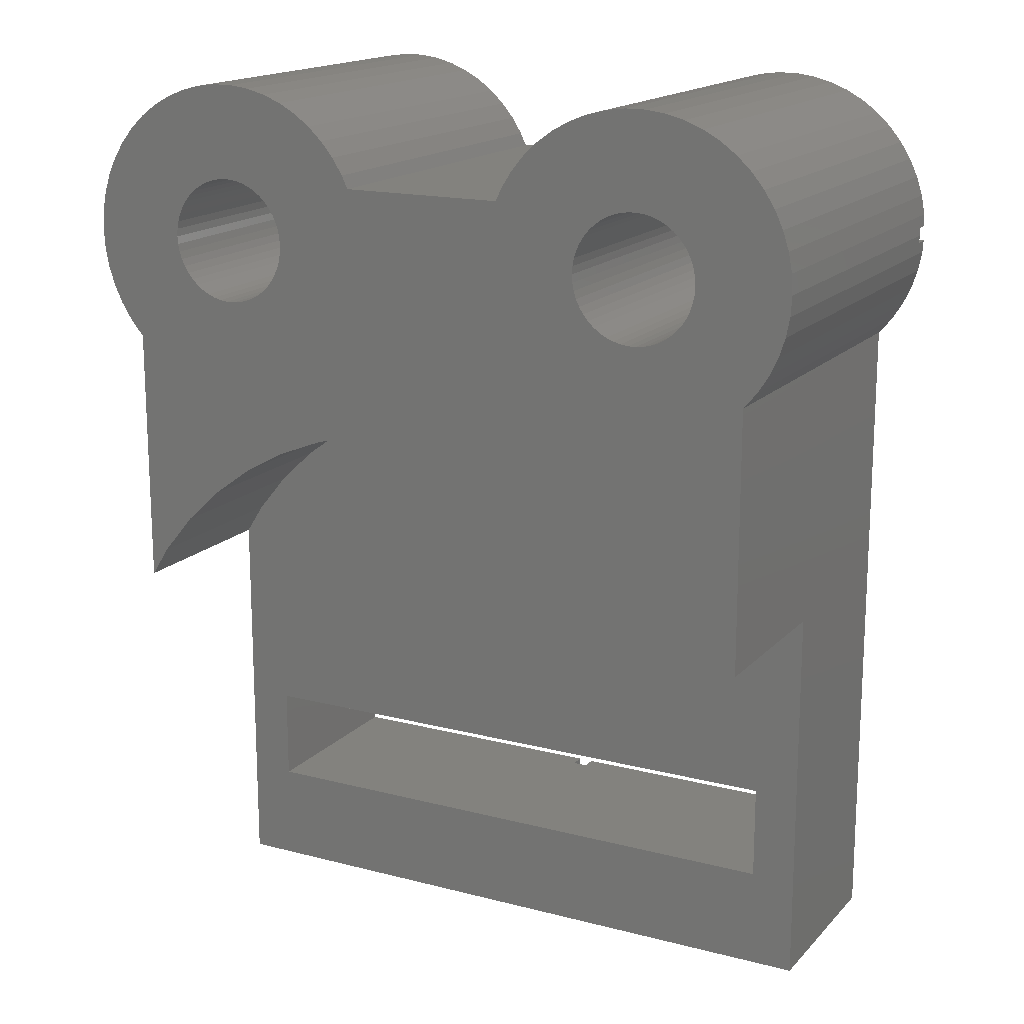
<metadata>
{"format":"stl","ext":"stl","renderer":"f3d","projection":"perspective","resolution":1024,"background":"white","views":[{"elev":16.6,"azim":27.9,"up":"+Y"}]}
</metadata>
<code>
# stl→obj: 416 verts, 840 faces
v -25.34 21.67 25
v -25.42 20.36 25
v -25.34 19.05 25
v -24.69 16.52 25
v -25.09 17.77 25
v -24.13 15.34 25
v -23.43 14.24 25
v -22.6 13.23 25
v -22.5 13.14 25
v -16.73 2.506 25
v -21.24 -2.291 25
v -22.5 -4.281 25
v -19.14 0.2494 25
v -14.07 4.444 25
v -11.18 6.032 25
v -8.112 7.245 25
v -4.919 8.065 25
v -17.23 16.84 25
v -17.66 17.15 25
v -18.04 17.51 25
v -18.37 17.91 25
v 22.5 13.14 25
v 11.18 6.032 25
v 14.07 4.444 25
v 16.73 2.506 25
v 19.14 0.2494 25
v 21.24 -2.291 25
v 22.5 -4.281 25
v -19.14 20.88 25
v -19.04 21.4 25
v -11.35 22.37 25
v 11.63 22.81 25
v 11.96 23.21 25
v 15.78 24.46 25
v 16.29 24.33 25
v 24.13 25.38 25
v -11.63 22.81 25
v 14.22 24.46 25
v 14.74 24.52 25
v 13.22 24.13 25
v 13.71 24.33 25
v 5.867 25.38 25
v 5.466 24.53 25
v 23.43 26.49 25
v -11.96 23.21 25
v -12.34 17.15 25
v -12.77 16.84 25
v -13.22 16.59 25
v -13.71 16.4 25
v 4.919 8.065 25
v 13.05 30.6 25
v 11.78 30.27 25
v 14.35 30.76 25
v 8.112 7.245 25
v 10.56 29.79 25
v 15.65 30.76 25
v -10.96 19.32 25
v -11.12 18.83 25
v 9.416 29.16 25
v 16.95 30.6 25
v 8.357 28.39 25
v 18.22 30.27 25
v -19.17 20.36 25
v 19.44 29.79 25
v 7.403 27.5 25
v 20.58 29.16 25
v 6.569 26.49 25
v 21.64 28.39 25
v 22.6 27.5 25
v -12.34 23.57 25
v -5.466 24.53 25
v -8.357 28.39 25
v -7.403 27.5 25
v -9.416 29.16 25
v -10.56 29.79 25
v -11.78 30.27 25
v -13.05 30.6 25
v -14.35 30.76 25
v -15.65 30.76 25
v -16.95 30.6 25
v -18.22 30.27 25
v -19.44 29.79 25
v -20.58 29.16 25
v -21.64 28.39 25
v -22.6 27.5 25
v -23.43 26.49 25
v -24.13 25.38 25
v -24.69 24.2 25
v -25.09 22.95 25
v 10.83 20.36 25
v 10.86 20.88 25
v -10.96 21.4 25
v -18.88 21.9 25
v -18.65 22.37 25
v 15.26 24.52 25
v 17.66 23.57 25
v 18.04 23.21 25
v 24.69 24.2 25
v -18.37 22.81 25
v -18.04 23.21 25
v 12.34 23.57 25
v 12.77 23.88 25
v 22.6 13.23 25
v -16.29 24.33 25
v -15.78 24.46 25
v -16.77 24.13 25
v -17.23 23.88 25
v -15.26 24.52 25
v -6.569 26.49 25
v -14.74 24.52 25
v -17.66 23.57 25
v -12.77 23.88 25
v -10.86 20.88 25
v 10.86 19.84 25
v 18.88 21.9 25
v 19.04 21.4 25
v 25.34 21.67 25
v 19.14 20.88 25
v 18.04 17.51 25
v 17.66 17.15 25
v 24.69 16.52 25
v 10.96 21.4 25
v -11.12 21.9 25
v 14.22 16.27 25
v 13.71 16.4 25
v -10.86 19.84 25
v 23.43 14.24 25
v -11.35 18.35 25
v -11.63 17.91 25
v -11.96 17.51 25
v 1.648 8.478 25
v -18.88 18.83 25
v -19.04 19.32 25
v -14.22 16.27 25
v -14.74 16.2 25
v -1.648 8.478 25
v -15.26 16.2 25
v -15.78 16.27 25
v -16.29 16.4 25
v -16.77 16.59 25
v -18.65 18.35 25
v 11.35 22.37 25
v -19.14 19.84 25
v 25.42 20.36 25
v 19.17 20.36 25
v 25.34 19.05 25
v 11.12 21.9 25
v 19.14 19.84 25
v 19.04 19.32 25
v 18.37 22.81 25
v 18.65 22.37 25
v 25.09 22.95 25
v 16.77 24.13 25
v 13.22 16.59 25
v 17.23 23.88 25
v 12.77 16.84 25
v 18.65 18.35 25
v 18.37 17.91 25
v 25.09 17.77 25
v 18.88 18.83 25
v 24.13 15.34 25
v 17.23 16.84 25
v 16.77 16.59 25
v 16.29 16.4 25
v 12.34 17.15 25
v 11.96 17.51 25
v 15.78 16.27 25
v -10.83 20.36 25
v 11.63 17.91 25
v 15.26 16.2 25
v 14.74 16.2 25
v 10.96 19.32 25
v 11.35 18.35 25
v 11.12 18.83 25
v -14.22 24.46 25
v -5.867 25.38 25
v -13.71 24.33 25
v -13.22 24.13 25
v -25.42 20.36 1
v -25.39 19.86 1
v -25.39 19.86 -2.796e-15
v -25.34 19.05 -2.697e-15
v -25.39 20.86 1
v -25.34 21.67 -3.017e-15
v -25.39 20.86 -2.918e-15
v -25.09 22.95 -3.175e-15
v -24.69 24.2 -3.327e-15
v -24.13 25.38 -3.472e-15
v -23.43 26.49 -3.607e-15
v -22.6 27.5 -3.731e-15
v -21.64 28.39 -3.841e-15
v -20.58 29.16 -3.935e-15
v -19.44 29.79 -4.012e-15
v -18.22 30.27 -4.071e-15
v -16.95 30.6 -4.111e-15
v -15.65 30.76 -4.131e-15
v -14.35 30.76 -4.131e-15
v -13.05 30.6 -4.111e-15
v -11.78 30.27 -4.071e-15
v -10.56 29.79 -4.012e-15
v -9.416 29.16 -3.935e-15
v -8.357 28.39 -3.841e-15
v -7.403 27.5 -3.731e-15
v -6.569 26.49 -3.607e-15
v -5.867 25.38 -3.472e-15
v -5.466 24.53 -3.368e-15
v 5.466 24.53 -3.368e-15
v 5.867 25.38 -3.472e-15
v 6.569 26.49 -3.607e-15
v 7.403 27.5 -3.731e-15
v 8.357 28.39 -3.841e-15
v 9.416 29.16 -3.935e-15
v 10.56 29.79 -4.012e-15
v 11.78 30.27 -4.071e-15
v 13.05 30.6 -4.111e-15
v 14.35 30.76 -4.131e-15
v 15.65 30.76 -4.131e-15
v 16.95 30.6 -4.111e-15
v 18.22 30.27 -4.071e-15
v 19.44 29.79 -4.012e-15
v 20.58 29.16 -3.935e-15
v 21.64 28.39 -3.841e-15
v 22.6 27.5 -3.731e-15
v 23.43 26.49 -3.607e-15
v 24.13 25.38 -3.472e-15
v 24.69 24.2 -3.327e-15
v 25.09 22.95 -3.175e-15
v 25.34 21.67 -3.017e-15
v 25.39 20.86 1
v 25.42 20.36 1
v 25.39 20.86 -2.918e-15
v 25.34 19.05 -2.697e-15
v 25.39 19.86 1
v 25.39 19.86 -2.796e-15
v 25.09 17.77 -2.54e-15
v 24.69 16.52 -2.387e-15
v 24.13 15.34 -2.242e-15
v 23.43 14.24 -2.107e-15
v 22.6 13.23 -1.984e-15
v 22.5 13.14 -1.972e-15
v 22.5 -30.47 13
v 22.5 -4.281 13
v 22.5 -30.47 3.368e-15
v 21.24 -2.291 13
v 19.14 0.2494 13
v 16.73 2.506 13
v 14.07 4.444 13
v 11.18 6.032 13
v 8.112 7.245 13
v 4.919 8.065 13
v 1.648 8.478 13
v -1.648 8.478 13
v -4.919 8.065 13
v -8.112 7.245 13
v -11.18 6.032 13
v -14.07 4.444 13
v -16.73 2.506 13
v -19.14 0.2494 13
v -21.24 -2.291 13
v -22.5 -4.281 13
v -22.5 13.14 -1.972e-15
v -22.5 -30.47 3.368e-15
v -22.5 -30.47 13
v -22.6 13.23 -1.984e-15
v -23.43 14.24 -2.107e-15
v -24.13 15.34 -2.242e-15
v -24.69 16.52 -2.387e-15
v -25.09 17.77 -2.54e-15
v -19.14 19.84 -2.793e-15
v -19.14 19.86 -2.796e-15
v -19.17 20.36 1
v -19.14 19.86 1
v -19.14 20.88 -2.921e-15
v -19.14 20.86 1
v -19.14 20.86 -2.918e-15
v -19.04 19.32 -2.73e-15
v -18.88 18.83 -2.669e-15
v -18.65 18.35 -2.611e-15
v -18.37 17.91 -2.557e-15
v -18.04 17.51 -2.508e-15
v -17.66 17.15 -2.464e-15
v -17.23 16.84 -2.426e-15
v -16.77 16.59 -2.395e-15
v -16.29 16.4 -2.372e-15
v -15.78 16.27 -2.356e-15
v -15.26 16.2 -2.348e-15
v -14.74 16.2 -2.348e-15
v -14.22 16.27 -2.356e-15
v -13.71 16.4 -2.372e-15
v -13.22 16.59 -2.395e-15
v -12.77 16.84 -2.426e-15
v -12.34 17.15 -2.464e-15
v -11.96 17.51 -2.508e-15
v -11.63 17.91 -2.557e-15
v -11.35 18.35 -2.611e-15
v -11.12 18.83 -2.669e-15
v -10.96 19.32 -2.73e-15
v -10.86 19.84 -2.793e-15
v -10.83 20.36 1
v -10.86 19.86 1
v -10.86 19.86 -2.796e-15
v -10.86 20.86 -2.918e-15
v -10.86 20.86 1
v -10.86 20.88 -2.921e-15
v -10.96 21.4 -2.984e-15
v -11.12 21.9 -3.045e-15
v -11.35 22.37 -3.103e-15
v -11.63 22.81 -3.157e-15
v -11.96 23.21 -3.207e-15
v -12.34 23.57 -3.251e-15
v -12.77 23.88 -3.288e-15
v -13.22 24.13 -3.319e-15
v -13.71 24.33 -3.343e-15
v -14.22 24.46 -3.359e-15
v -14.74 24.52 -3.367e-15
v -15.26 24.52 -3.367e-15
v -15.78 24.46 -3.359e-15
v -16.29 24.33 -3.343e-15
v -16.77 24.13 -3.319e-15
v -17.23 23.88 -3.288e-15
v -17.66 23.57 -3.251e-15
v -18.04 23.21 -3.207e-15
v -18.37 22.81 -3.157e-15
v -18.65 22.37 -3.103e-15
v -18.88 21.9 -3.045e-15
v -19.04 21.4 -2.984e-15
v 10.86 19.84 -2.793e-15
v 10.86 19.86 -2.796e-15
v 10.83 20.36 1
v 10.86 19.86 1
v 10.86 20.88 -2.921e-15
v 10.86 20.86 1
v 10.86 20.86 -2.918e-15
v 10.96 19.32 -2.73e-15
v 11.12 18.83 -2.669e-15
v 11.35 18.35 -2.611e-15
v 11.63 17.91 -2.557e-15
v 11.96 17.51 -2.508e-15
v 12.34 17.15 -2.464e-15
v 12.77 16.84 -2.426e-15
v 13.22 16.59 -2.395e-15
v 13.71 16.4 -2.372e-15
v 14.22 16.27 -2.356e-15
v 14.74 16.2 -2.348e-15
v 15.26 16.2 -2.348e-15
v 15.78 16.27 -2.356e-15
v 16.29 16.4 -2.372e-15
v 16.77 16.59 -2.395e-15
v 17.23 16.84 -2.426e-15
v 17.66 17.15 -2.464e-15
v 18.04 17.51 -2.508e-15
v 18.37 17.91 -2.557e-15
v 18.65 18.35 -2.611e-15
v 18.88 18.83 -2.669e-15
v 19.04 19.32 -2.73e-15
v 19.14 19.84 -2.793e-15
v 19.17 20.36 1
v 19.14 19.86 1
v 19.14 19.86 -2.796e-15
v 19.14 20.86 -2.918e-15
v 19.14 20.86 1
v 19.14 20.88 -2.921e-15
v 19.04 21.4 -2.984e-15
v 18.88 21.9 -3.045e-15
v 18.65 22.37 -3.103e-15
v 18.37 22.81 -3.157e-15
v 18.04 23.21 -3.207e-15
v 17.66 23.57 -3.251e-15
v 17.23 23.88 -3.288e-15
v 16.77 24.13 -3.319e-15
v 16.29 24.33 -3.343e-15
v 15.78 24.46 -3.359e-15
v 15.26 24.52 -3.367e-15
v 14.74 24.52 -3.367e-15
v 14.22 24.46 -3.359e-15
v 13.71 24.33 -3.343e-15
v 13.22 24.13 -3.319e-15
v 12.77 23.88 -3.288e-15
v 12.34 23.57 -3.251e-15
v 11.96 23.21 -3.207e-15
v 11.63 22.81 -3.157e-15
v 11.35 22.37 -3.103e-15
v 11.12 21.9 -3.045e-15
v 10.96 21.4 -2.984e-15
v -0.5 -17.3 1.754e-15
v -0.5 19.86 -2.796e-15
v -19.5 -17.3 1.754e-15
v 0.5 19.86 -2.796e-15
v 19.5 -17.3 1.754e-15
v 0.5 -17.3 1.754e-15
v -19.5 -23.64 2.532e-15
v -0.5 -23.64 2.532e-15
v -0.5 -29.47 3.245e-15
v 0.5 -29.47 3.245e-15
v 0.5 -23.64 2.532e-15
v 19.5 -23.64 2.532e-15
v -0.5 20.86 -2.918e-15
v 0.5 23.53 -3.245e-15
v -0.5 23.53 -3.245e-15
v 0.5 20.86 -2.918e-15
v 19.5 -17.3 13
v 19.5 -23.64 13
v -19.5 -23.64 13
v -19.5 -17.3 13
v -0.5 19.86 1
v -0.5 20.86 1
v 0.5 23.53 1
v -0.5 23.53 1
v 0.5 20.86 1
v 0.5 19.86 1
v 0.5 -17.3 1
v -0.5 -17.3 1
v 0.5 -23.64 1
v -0.5 -23.64 1
v 0.5 -29.47 1
v -0.5 -29.47 1
f 1 2 3
f 4 1 5
f 5 1 3
f 6 1 4
f 7 1 6
f 8 1 7
f 9 1 8
f 10 1 9
f 11 9 12
f 13 9 11
f 10 9 13
f 14 1 10
f 15 1 14
f 16 1 15
f 17 1 16
f 18 1 17
f 18 19 1
f 20 21 1
f 22 23 24
f 22 24 25
f 22 25 26
f 22 26 27
f 22 27 28
f 29 30 1
f 31 32 33
f 34 35 36
f 37 38 39
f 37 40 41
f 42 43 44
f 45 37 43
f 46 47 23
f 48 49 50
f 51 52 53
f 48 50 54
f 53 55 56
f 57 58 22
f 56 59 60
f 60 61 62
f 63 29 1
f 64 65 66
f 66 67 68
f 69 42 44
f 70 45 71
f 44 43 36
f 43 71 45
f 65 67 66
f 67 42 69
f 72 1 73
f 74 1 72
f 75 1 74
f 76 1 75
f 77 1 76
f 78 1 77
f 79 1 78
f 80 1 79
f 81 1 80
f 82 1 81
f 83 1 82
f 84 1 83
f 85 1 84
f 86 1 85
f 87 1 86
f 88 1 87
f 89 1 88
f 90 91 92
f 93 94 1
f 39 95 36
f 96 97 98
f 99 100 1
f 67 69 68
f 37 101 102
f 61 64 62
f 57 22 103
f 104 105 73
f 37 102 40
f 106 1 107
f 104 1 106
f 105 108 73
f 73 1 104
f 73 108 109
f 108 110 109
f 55 59 56
f 111 107 1
f 100 111 1
f 112 70 71
f 43 37 36
f 92 113 114
f 115 116 117
f 37 39 36
f 116 118 117
f 37 41 38
f 119 120 121
f 122 123 92
f 124 125 126
f 127 57 103
f 22 58 23
f 58 128 23
f 128 129 23
f 129 130 23
f 130 46 23
f 47 48 23
f 50 49 131
f 132 133 1
f 49 134 131
f 131 135 136
f 135 137 136
f 136 138 17
f 138 139 17
f 139 140 17
f 140 18 17
f 19 20 1
f 141 132 1
f 21 141 1
f 137 138 136
f 134 135 131
f 142 32 31
f 143 1 133
f 63 1 143
f 144 145 146
f 122 92 91
f 142 31 123
f 142 123 147
f 148 149 146
f 92 114 90
f 150 151 152
f 126 57 127
f 126 127 124
f 35 153 36
f 125 154 126
f 33 101 31
f 37 31 101
f 95 34 36
f 94 99 1
f 155 96 98
f 36 153 98
f 153 155 98
f 97 150 152
f 98 97 152
f 122 147 123
f 152 151 117
f 151 115 117
f 118 145 144
f 117 118 144
f 154 156 126
f 157 158 159
f 146 145 148
f 146 149 159
f 149 160 159
f 160 157 159
f 159 158 121
f 158 119 121
f 121 120 161
f 120 162 161
f 162 163 161
f 163 164 161
f 165 166 126
f 161 167 127
f 168 126 169
f 167 170 127
f 170 171 127
f 171 124 127
f 156 165 126
f 172 114 113
f 166 169 126
f 169 173 168
f 164 167 161
f 30 93 1
f 174 172 113
f 173 174 168
f 113 168 174
f 48 54 23
f 52 55 53
f 59 61 60
f 61 65 64
f 110 175 109
f 71 176 112
f 176 177 178
f 178 112 176
f 176 175 177
f 176 109 175
f 2 179 3
f 3 179 180
f 3 180 181
f 3 181 182
f 2 1 179
f 183 1 184
f 179 1 183
f 183 184 185
f 1 89 184
f 184 89 186
f 89 88 186
f 186 88 187
f 88 87 187
f 187 87 188
f 87 86 188
f 188 86 189
f 86 85 189
f 189 85 190
f 85 84 190
f 190 84 191
f 84 83 191
f 191 83 192
f 83 82 192
f 192 82 193
f 82 81 193
f 193 81 194
f 81 80 194
f 194 80 195
f 80 79 195
f 195 79 196
f 79 78 196
f 196 78 197
f 78 77 197
f 197 77 198
f 77 76 198
f 198 76 199
f 76 75 199
f 199 75 200
f 75 74 200
f 200 74 201
f 74 72 201
f 201 72 202
f 72 73 202
f 202 73 203
f 203 73 109
f 204 203 109
f 204 109 176
f 205 204 176
f 205 176 71
f 206 205 71
f 71 43 206
f 206 43 207
f 43 42 207
f 207 42 208
f 42 67 208
f 208 67 209
f 67 65 209
f 209 65 210
f 65 61 210
f 210 61 211
f 61 59 211
f 211 59 212
f 59 55 212
f 212 55 213
f 55 52 213
f 213 52 214
f 52 51 214
f 214 51 215
f 51 53 215
f 215 53 216
f 53 56 216
f 216 56 217
f 56 60 217
f 217 60 218
f 60 62 218
f 218 62 219
f 62 64 219
f 219 64 220
f 64 66 220
f 220 66 221
f 66 68 221
f 221 68 222
f 68 69 222
f 222 69 223
f 223 69 44
f 224 223 44
f 224 44 36
f 225 224 36
f 225 36 98
f 226 225 98
f 226 98 152
f 227 226 152
f 227 152 117
f 228 227 117
f 228 117 144
f 229 228 144
f 230 229 144
f 229 231 228
f 144 146 232
f 233 144 232
f 234 233 232
f 233 230 144
f 146 159 235
f 232 146 235
f 159 121 236
f 235 159 236
f 121 161 237
f 236 121 237
f 161 127 238
f 237 161 238
f 127 103 239
f 238 127 239
f 103 22 240
f 239 103 240
f 240 22 28
f 241 240 242
f 242 240 28
f 243 240 241
f 242 28 244
f 244 28 27
f 244 27 245
f 245 27 26
f 246 245 26
f 25 246 26
f 247 246 25
f 24 247 25
f 248 247 24
f 23 248 24
f 249 248 23
f 54 249 23
f 250 249 54
f 50 250 54
f 251 250 50
f 131 251 50
f 252 251 131
f 136 252 131
f 253 252 136
f 17 253 136
f 254 253 17
f 16 254 17
f 255 254 16
f 15 255 16
f 256 255 15
f 14 256 15
f 257 256 14
f 10 257 14
f 258 257 10
f 13 258 10
f 259 258 13
f 11 259 13
f 260 259 11
f 12 260 11
f 9 261 12
f 260 261 262
f 12 261 260
f 260 262 263
f 9 8 264
f 261 9 264
f 7 265 8
f 8 265 264
f 6 266 7
f 7 266 265
f 4 267 6
f 6 267 266
f 5 268 4
f 4 268 267
f 3 182 5
f 5 182 268
f 143 269 270
f 271 143 272
f 272 143 270
f 63 143 271
f 273 274 275
f 29 274 273
f 271 274 29
f 63 271 29
f 133 276 269
f 143 133 269
f 132 277 276
f 133 132 276
f 141 278 277
f 132 141 277
f 21 279 278
f 141 21 278
f 20 280 279
f 21 20 279
f 281 280 19
f 19 280 20
f 282 281 18
f 18 281 19
f 283 282 140
f 140 282 18
f 284 283 139
f 139 283 140
f 285 284 138
f 138 284 139
f 286 285 137
f 137 285 138
f 287 286 135
f 135 286 137
f 288 287 134
f 134 287 135
f 289 288 49
f 49 288 134
f 290 289 48
f 48 289 49
f 291 290 47
f 47 290 48
f 292 291 46
f 46 291 47
f 293 292 130
f 130 292 46
f 294 293 129
f 129 293 130
f 295 294 128
f 128 294 129
f 296 295 58
f 58 295 128
f 297 296 57
f 57 296 58
f 298 297 126
f 126 297 57
f 299 300 168
f 298 300 301
f 168 300 298
f 168 298 126
f 302 303 304
f 168 303 299
f 304 303 168
f 304 168 113
f 304 113 305
f 305 113 92
f 305 92 306
f 306 92 123
f 306 123 307
f 307 123 31
f 307 31 308
f 308 31 37
f 308 37 309
f 309 37 45
f 310 309 45
f 70 310 45
f 311 310 70
f 112 311 70
f 312 311 112
f 178 312 112
f 313 312 178
f 177 313 178
f 314 313 177
f 175 314 177
f 315 314 175
f 110 315 175
f 316 315 110
f 108 316 110
f 317 316 108
f 105 317 108
f 318 317 105
f 104 318 105
f 319 318 104
f 106 319 104
f 320 319 106
f 107 320 106
f 321 320 107
f 111 321 107
f 322 321 111
f 100 322 111
f 323 322 100
f 99 323 100
f 324 323 99
f 94 324 99
f 325 324 94
f 93 325 94
f 326 325 93
f 30 326 93
f 273 326 30
f 29 273 30
f 114 327 328
f 329 114 330
f 330 114 328
f 90 114 329
f 331 332 333
f 91 332 331
f 329 332 91
f 90 329 91
f 172 334 327
f 114 172 327
f 174 335 334
f 172 174 334
f 173 336 335
f 174 173 335
f 169 337 336
f 173 169 336
f 166 338 337
f 169 166 337
f 339 338 165
f 165 338 166
f 340 339 156
f 156 339 165
f 341 340 154
f 154 340 156
f 342 341 125
f 125 341 154
f 343 342 124
f 124 342 125
f 344 343 171
f 171 343 124
f 345 344 170
f 170 344 171
f 346 345 167
f 167 345 170
f 347 346 164
f 164 346 167
f 348 347 163
f 163 347 164
f 349 348 162
f 162 348 163
f 350 349 120
f 120 349 162
f 351 350 119
f 119 350 120
f 352 351 158
f 158 351 119
f 353 352 157
f 157 352 158
f 354 353 160
f 160 353 157
f 355 354 149
f 149 354 160
f 356 355 148
f 148 355 149
f 357 358 145
f 356 358 359
f 145 358 356
f 145 356 148
f 360 361 362
f 145 361 357
f 362 361 145
f 362 145 118
f 362 118 363
f 363 118 116
f 363 116 364
f 364 116 115
f 364 115 365
f 365 115 151
f 365 151 366
f 366 151 150
f 366 150 367
f 367 150 97
f 368 367 97
f 96 368 97
f 369 368 96
f 155 369 96
f 370 369 155
f 153 370 155
f 371 370 153
f 35 371 153
f 372 371 35
f 34 372 35
f 373 372 34
f 95 373 34
f 374 373 95
f 39 374 95
f 375 374 39
f 38 375 39
f 376 375 38
f 41 376 38
f 377 376 41
f 40 377 41
f 378 377 40
f 102 378 40
f 379 378 102
f 101 379 102
f 380 379 101
f 33 380 101
f 381 380 33
f 32 381 33
f 382 381 32
f 142 382 32
f 383 382 142
f 147 383 142
f 384 383 147
f 122 384 147
f 331 384 122
f 91 331 122
f 181 270 182
f 182 270 269
f 182 269 276
f 276 277 182
f 277 278 182
f 278 279 182
f 279 280 182
f 280 281 182
f 281 282 182
f 282 283 182
f 283 284 182
f 284 385 182
f 285 385 284
f 286 385 285
f 287 385 286
f 288 385 287
f 290 386 289
f 291 386 290
f 292 386 291
f 293 386 292
f 294 386 293
f 295 386 294
f 296 386 295
f 297 386 296
f 298 301 386
f 298 386 297
f 289 386 385
f 289 385 288
f 261 385 387
f 388 389 390
f 391 392 393
f 394 395 396
f 394 243 393
f 335 389 334
f 327 388 328
f 334 388 327
f 261 391 262
f 389 388 334
f 235 234 232
f 389 335 336
f 336 337 389
f 337 338 389
f 338 339 389
f 339 340 389
f 340 341 389
f 341 342 389
f 342 343 389
f 343 344 389
f 344 345 389
f 345 346 389
f 346 347 389
f 347 348 389
f 348 349 389
f 349 350 389
f 350 351 389
f 351 352 389
f 352 353 389
f 353 354 389
f 354 355 389
f 355 356 389
f 356 359 389
f 236 359 234
f 236 234 235
f 243 389 240
f 237 359 236
f 243 396 389
f 238 359 237
f 239 359 238
f 240 359 239
f 389 359 240
f 261 387 391
f 396 243 394
f 393 243 262
f 393 262 391
f 182 385 261
f 182 261 264
f 182 264 265
f 182 265 266
f 182 266 267
f 182 267 268
f 270 181 272
f 272 181 180
f 274 271 183
f 183 271 272
f 183 272 180
f 183 180 179
f 185 275 274
f 183 185 274
f 185 184 275
f 275 184 186
f 275 186 187
f 275 187 188
f 275 188 189
f 275 189 190
f 275 190 191
f 275 191 192
f 275 192 193
f 273 193 194
f 326 194 195
f 324 195 196
f 322 196 197
f 321 197 198
f 319 198 199
f 317 199 200
f 316 200 201
f 314 201 202
f 313 202 203
f 311 203 204
f 310 204 205
f 309 205 206
f 307 206 207
f 207 208 209
f 209 210 207
f 207 210 211
f 211 212 207
f 207 212 213
f 207 213 214
f 207 214 215
f 207 215 216
f 207 216 217
f 207 217 218
f 207 218 219
f 207 219 220
f 207 220 221
f 207 221 222
f 207 222 223
f 207 223 224
f 397 304 305
f 373 224 225
f 369 225 226
f 366 226 227
f 364 227 228
f 360 228 231
f 362 228 360
f 363 228 362
f 365 227 364
f 366 227 365
f 367 226 366
f 369 226 368
f 368 226 367
f 370 225 369
f 373 225 372
f 371 225 370
f 372 225 371
f 374 224 373
f 398 377 378
f 398 224 374
f 398 374 375
f 207 224 398
f 207 398 399
f 398 375 376
f 398 376 377
f 397 305 306
f 397 306 399
f 308 206 307
f 309 206 308
f 310 205 309
f 311 204 310
f 312 203 311
f 313 203 312
f 314 202 313
f 315 201 314
f 316 201 315
f 317 200 316
f 318 199 317
f 319 199 318
f 320 198 319
f 321 198 320
f 322 197 321
f 323 196 322
f 324 196 323
f 325 195 324
f 326 195 325
f 273 194 326
f 275 193 273
f 364 228 363
f 333 400 331
f 398 378 379
f 398 379 380
f 398 380 381
f 398 381 382
f 398 382 383
f 398 383 384
f 398 384 331
f 398 331 400
f 397 302 304
f 307 207 399
f 307 399 306
f 360 231 229
f 361 360 229
f 230 233 229
f 229 233 358
f 229 358 357
f 229 357 361
f 234 359 233
f 233 359 358
f 241 263 262
f 243 241 262
f 401 241 242
f 402 403 263
f 404 253 254
f 258 263 257
f 259 263 258
f 260 263 259
f 257 404 256
f 257 263 404
f 402 241 401
f 263 241 402
f 404 252 253
f 404 255 256
f 404 254 255
f 403 404 263
f 404 251 252
f 404 250 251
f 404 249 250
f 404 248 249
f 404 247 248
f 404 246 247
f 404 245 246
f 404 244 245
f 404 242 244
f 404 401 242
f 386 301 405
f 405 301 300
f 303 406 299
f 407 406 408
f 409 406 407
f 299 406 409
f 299 409 332
f 299 332 329
f 299 329 330
f 299 330 410
f 405 410 411
f 299 410 405
f 300 299 405
f 405 411 412
f 302 397 406
f 303 302 406
f 328 388 330
f 330 388 410
f 400 333 332
f 409 400 332
f 390 411 388
f 388 411 410
f 411 401 412
f 387 385 412
f 401 387 412
f 390 389 411
f 389 401 411
f 401 404 387
f 396 402 389
f 389 402 401
f 396 395 402
f 402 395 413
f 402 413 414
f 414 392 391
f 414 391 402
f 402 391 403
f 394 415 395
f 395 415 413
f 394 393 415
f 415 393 416
f 416 393 392
f 414 416 392
f 403 391 387
f 404 403 387
f 412 385 386
f 405 412 386
f 406 397 399
f 408 406 399
f 399 398 407
f 408 399 407
f 400 409 398
f 398 409 407
f 415 416 413
f 413 416 414

</code>
